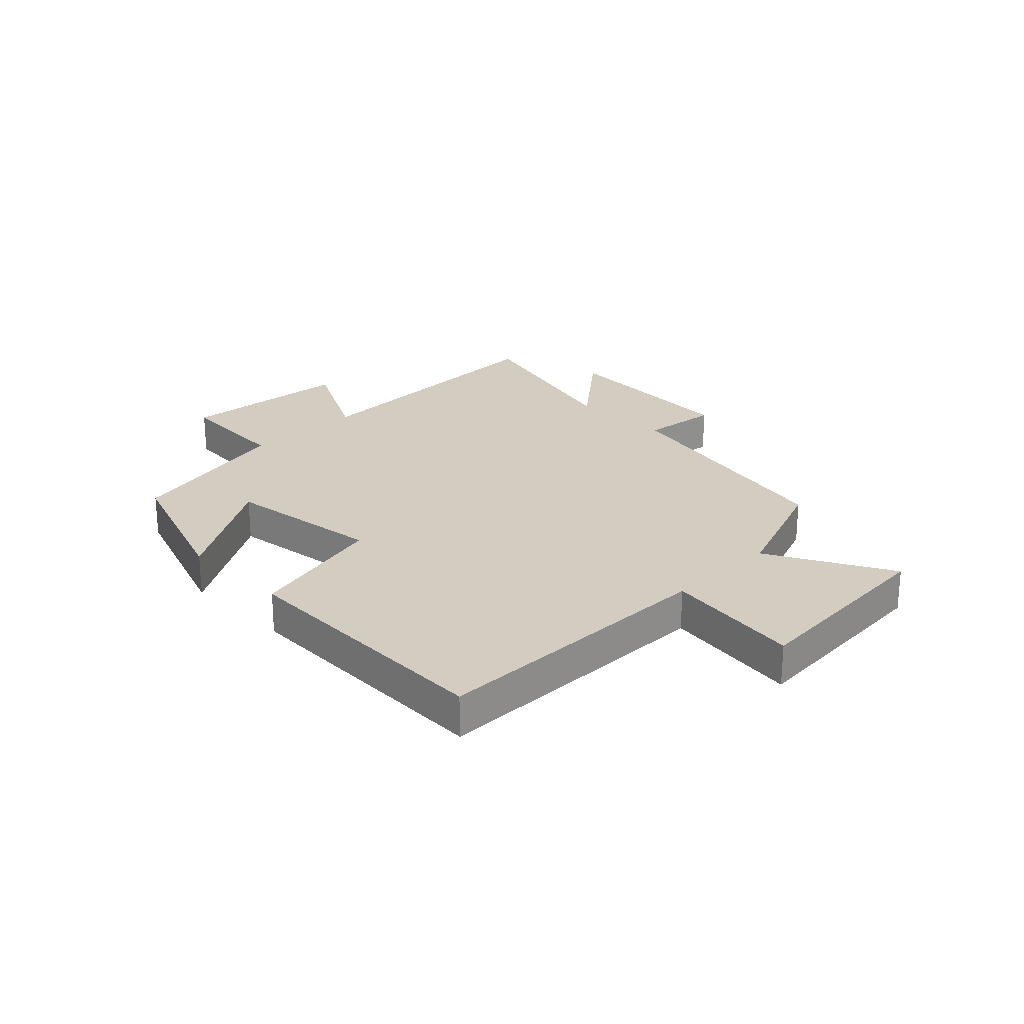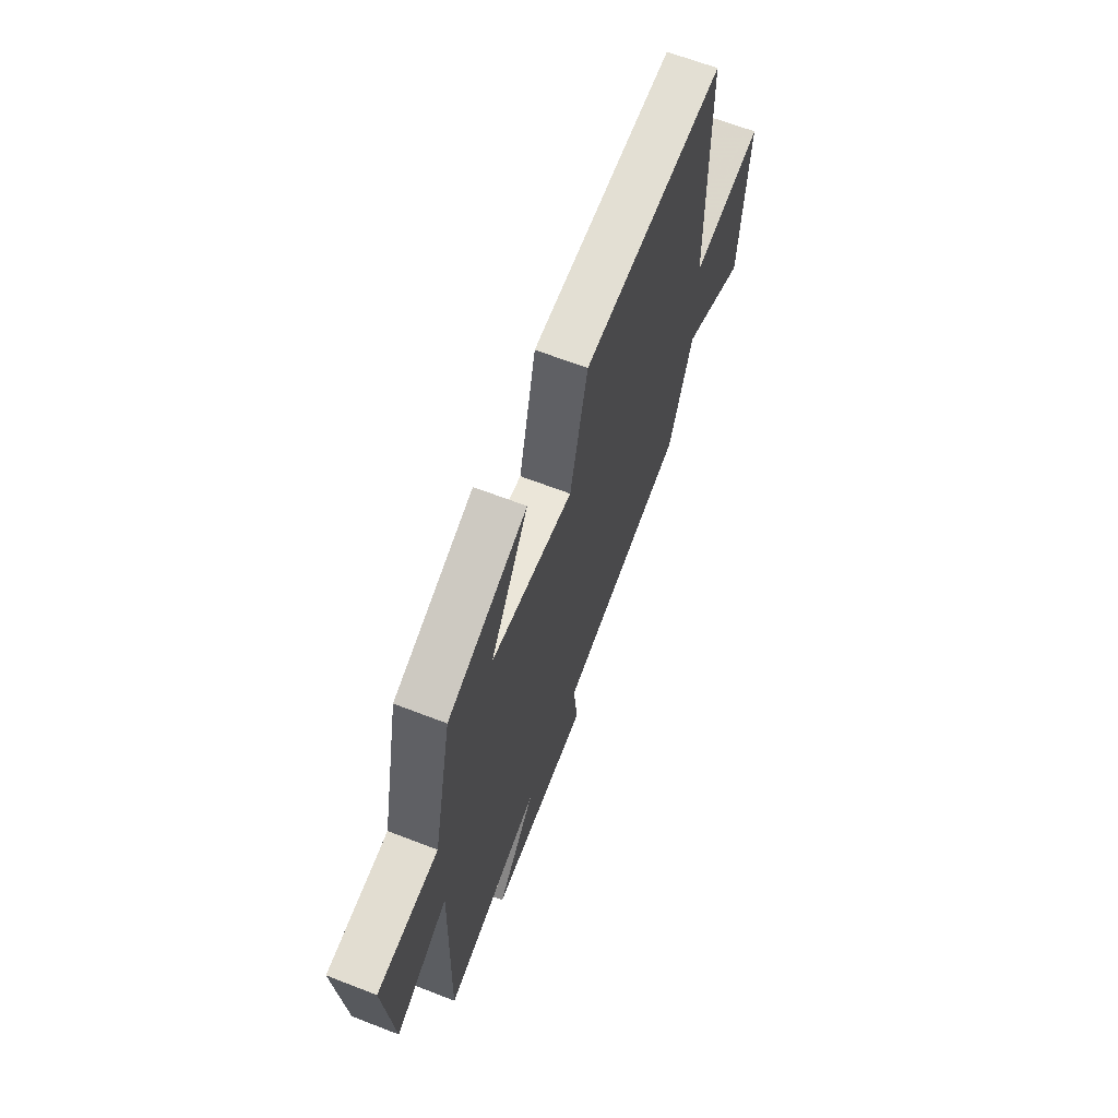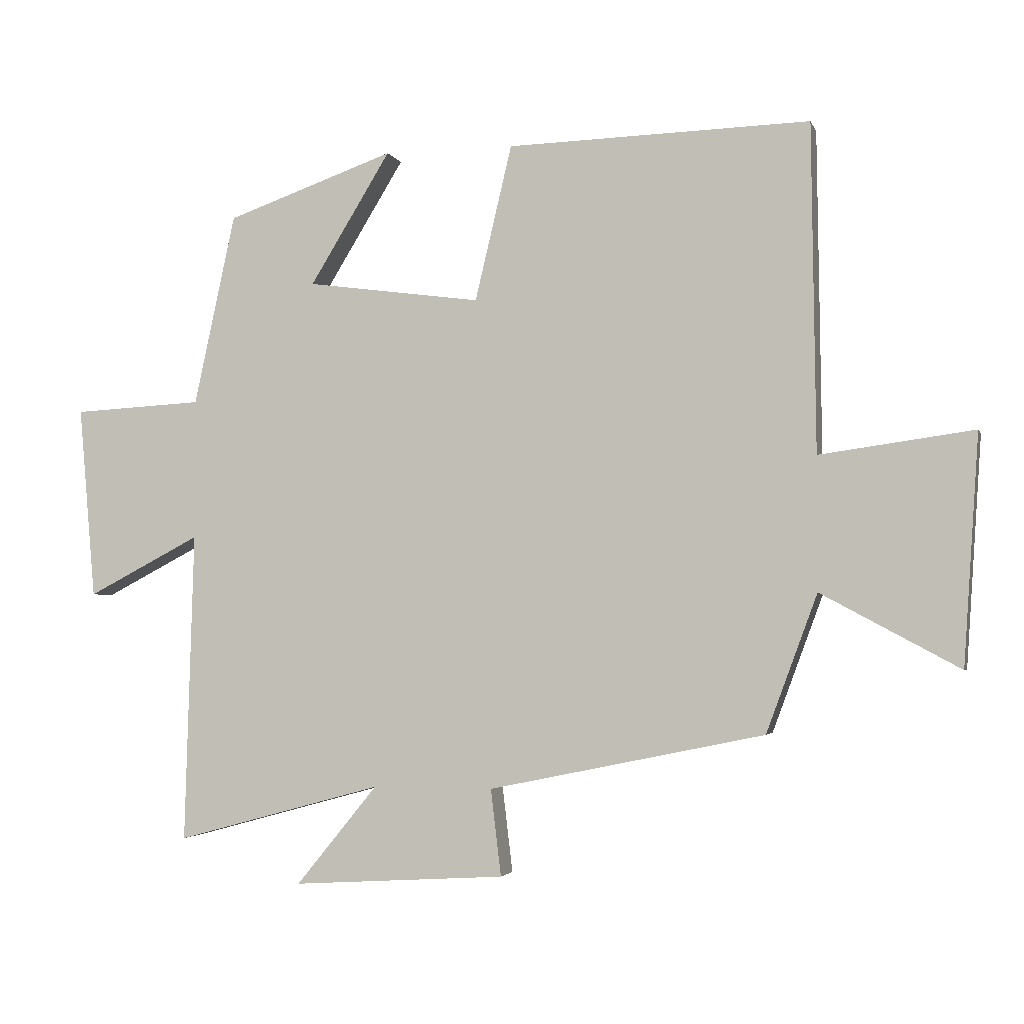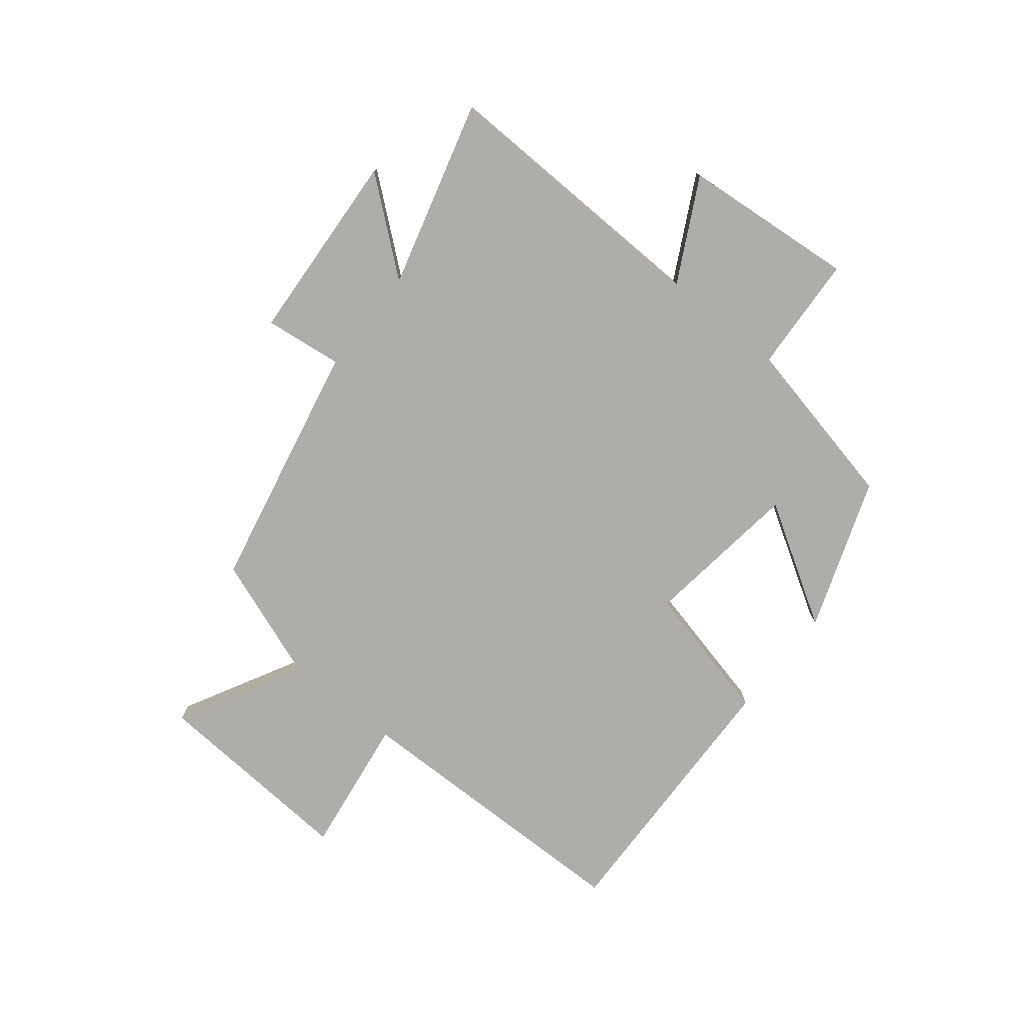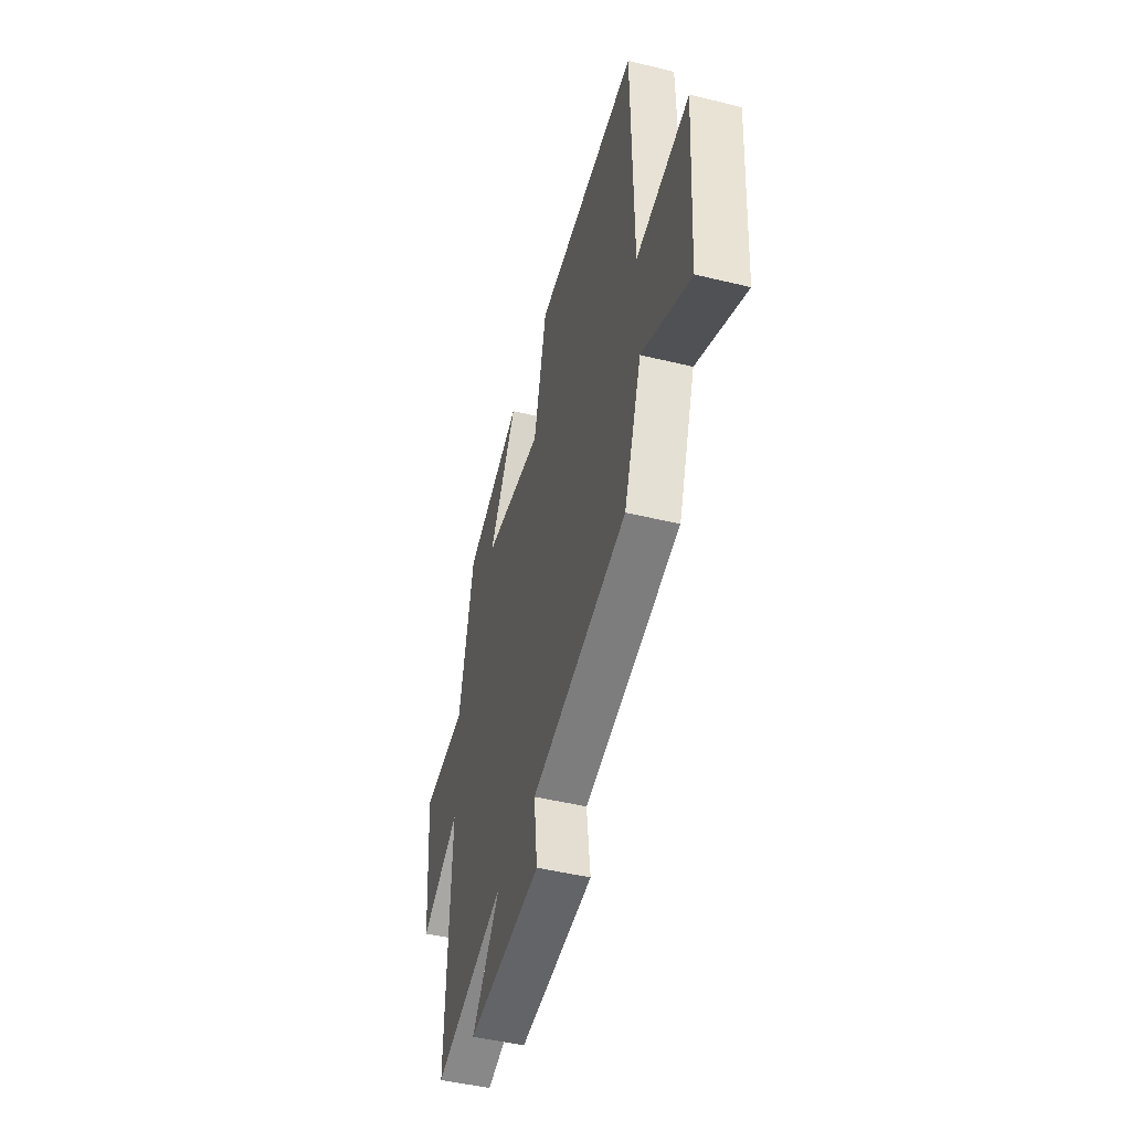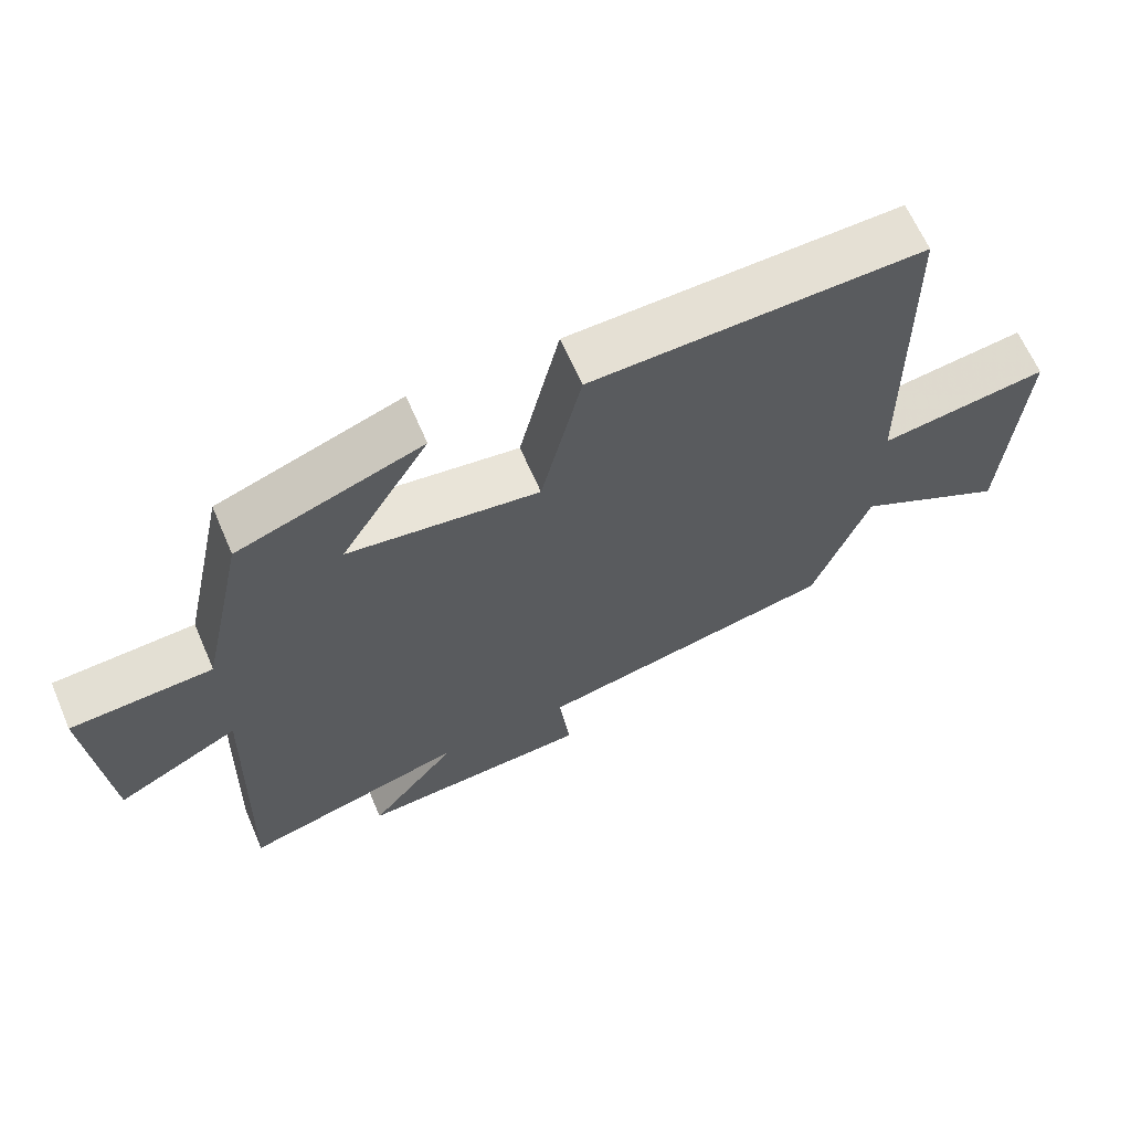
<metadata>
{"format":"obj","ext":"obj","renderer":"f3d","projection":"perspective","resolution":1024,"background":"white","views":[{"elev":24.4,"azim":45.2,"up":"+Y"},{"elev":65.2,"azim":-68.7,"up":"+Z"},{"elev":-3.0,"azim":14.7,"up":"+Z"},{"elev":-77.3,"azim":-128.6,"up":"+Y"},{"elev":-47.7,"azim":74.7,"up":"+Z"},{"elev":64.6,"azim":-23.3,"up":"+Z"}]}
</metadata>
<code>
v -0.436 0.07 0.408
v -0.176 0.07 0.5
v -0.301 0.07 0.296
v -0.031 0.07 0.26
v 0.026 0.07 0.5
v 0.494 0.07 0.513
v 0.5 0.07 0.007
v 0.738 0.07 0.04
v 0.714 0.07 -0.314
v 0.5 0.07 -0.199
v 0.421 0.07 -0.412
v -0.006 0.07 -0.5
v 0.01 0.07 -0.634
v -0.32 0.07 -0.654
v -0.194 0.07 -0.5
v -0.514 0.07 -0.587
v -0.5 0.07 -0.106
v -0.675 0.07 -0.197
v -0.701 0.07 0.101
v -0.5 0.07 0.112
v -0.436 0 0.408
v -0.176 0 0.5
v -0.301 0 0.296
v -0.031 0 0.26
v 0.026 0 0.5
v 0.494 0 0.513
v 0.5 0 0.007
v 0.738 0 0.04
v 0.714 0 -0.314
v 0.5 0 -0.199
v 0.421 0 -0.412
v -0.006 0 -0.5
v 0.01 0 -0.634
v -0.32 0 -0.654
v -0.194 0 -0.5
v -0.514 0 -0.587
v -0.5 0 -0.106
v -0.675 0 -0.197
v -0.701 0 0.101
v -0.5 0 0.112
f 17 18 19 20
f 17 20 1
f 15 16 17 1
f 12 13 14 15
f 10 11 12 15
f 7 8 9 10
f 7 10 15
f 6 7 15
f 5 6 15
f 4 5 15
f 3 4 15
f 1 2 3
f 1 3 15
f 40 39 38 37
f 21 40 37
f 21 37 36 35
f 35 34 33 32
f 35 32 31 30
f 30 29 28 27
f 35 30 27
f 35 27 26
f 35 26 25
f 35 25 24
f 35 24 23
f 23 22 21
f 35 23 21
f 1 21 22 2
f 2 22 23 3
f 3 23 24 4
f 4 24 25 5
f 5 25 26 6
f 6 26 27 7
f 7 27 28 8
f 8 28 29 9
f 9 29 30 10
f 10 30 31 11
f 11 31 32 12
f 12 32 33 13
f 13 33 34 14
f 14 34 35 15
f 15 35 36 16
f 16 36 37 17
f 17 37 38 18
f 18 38 39 19
f 19 39 40 20
f 20 40 21 1

</code>
